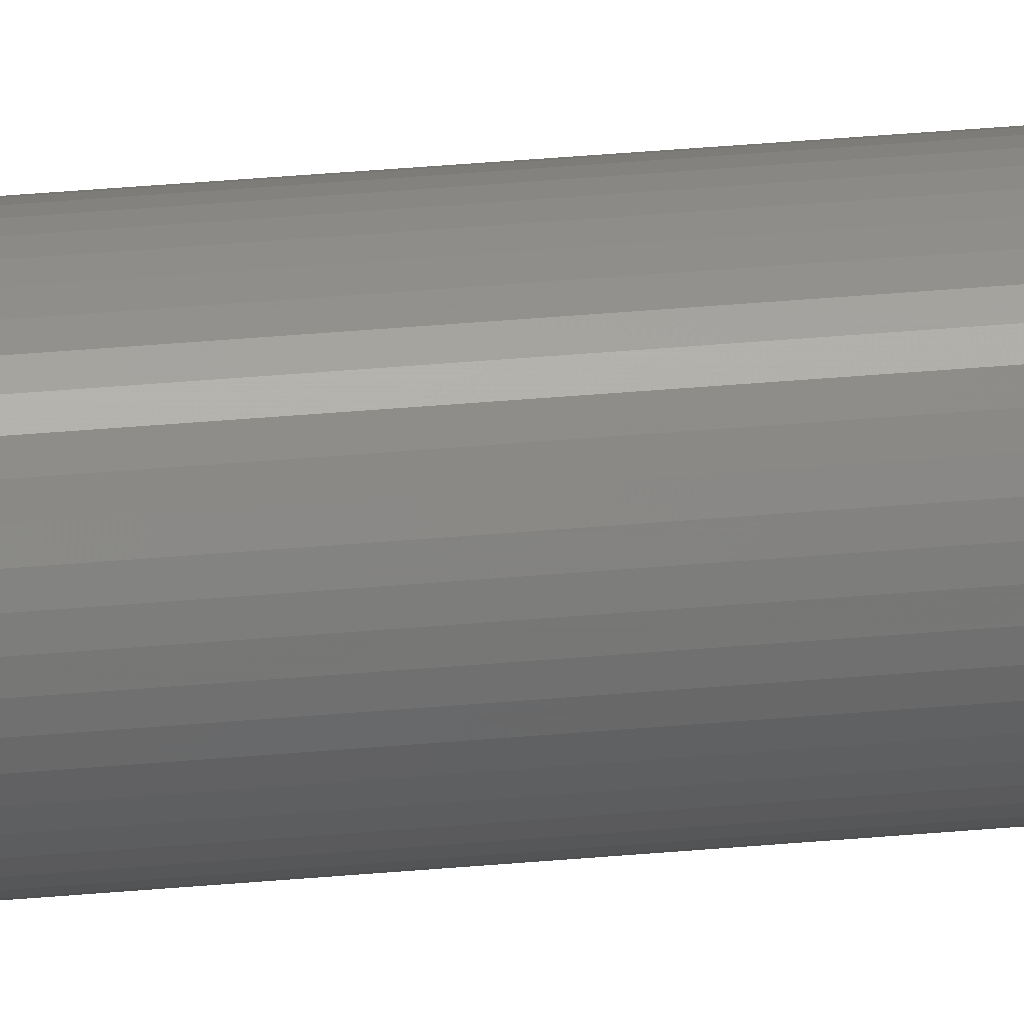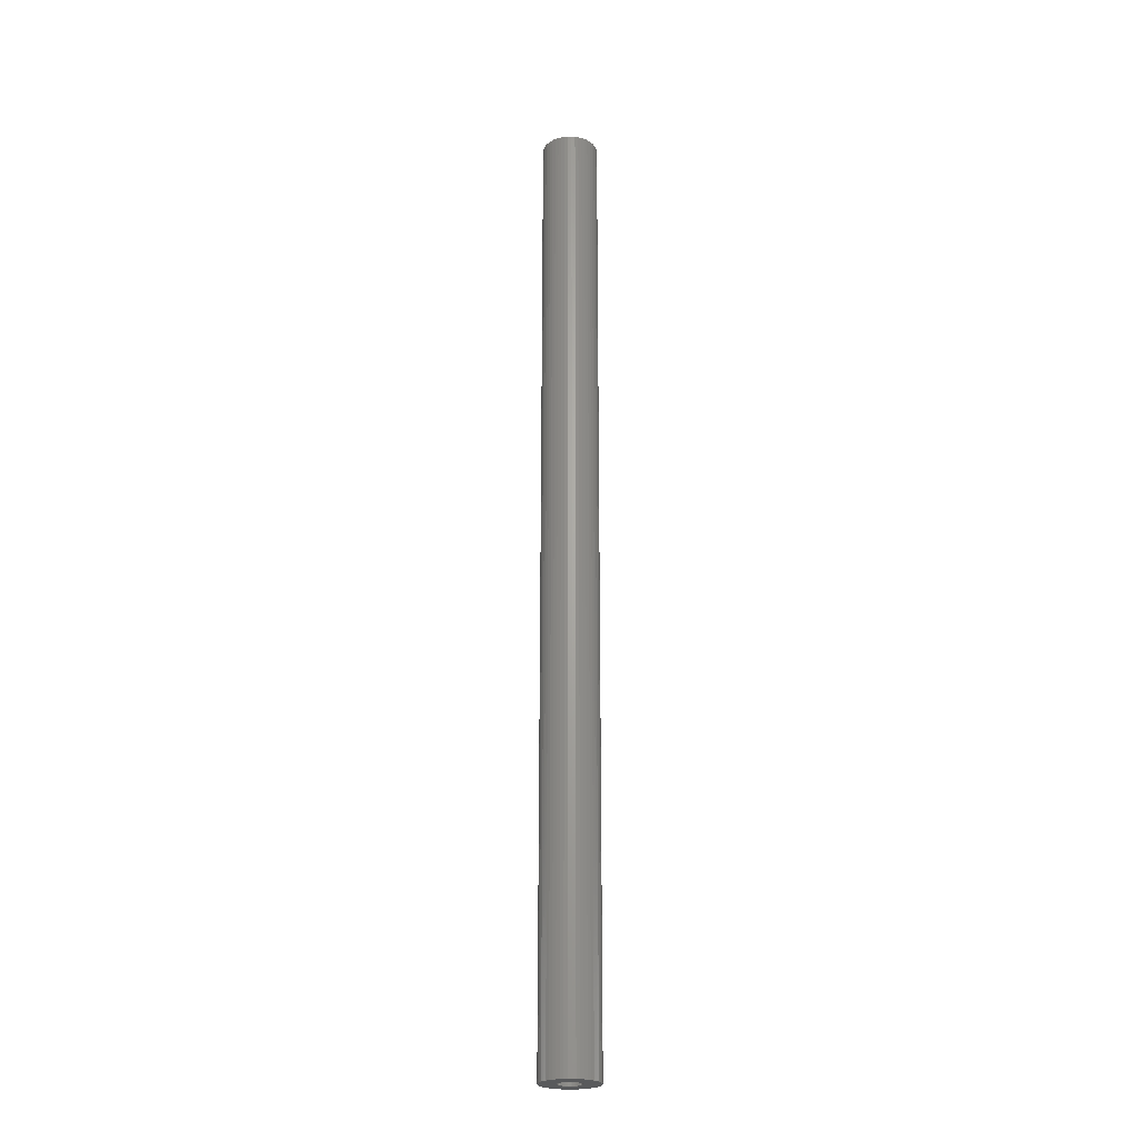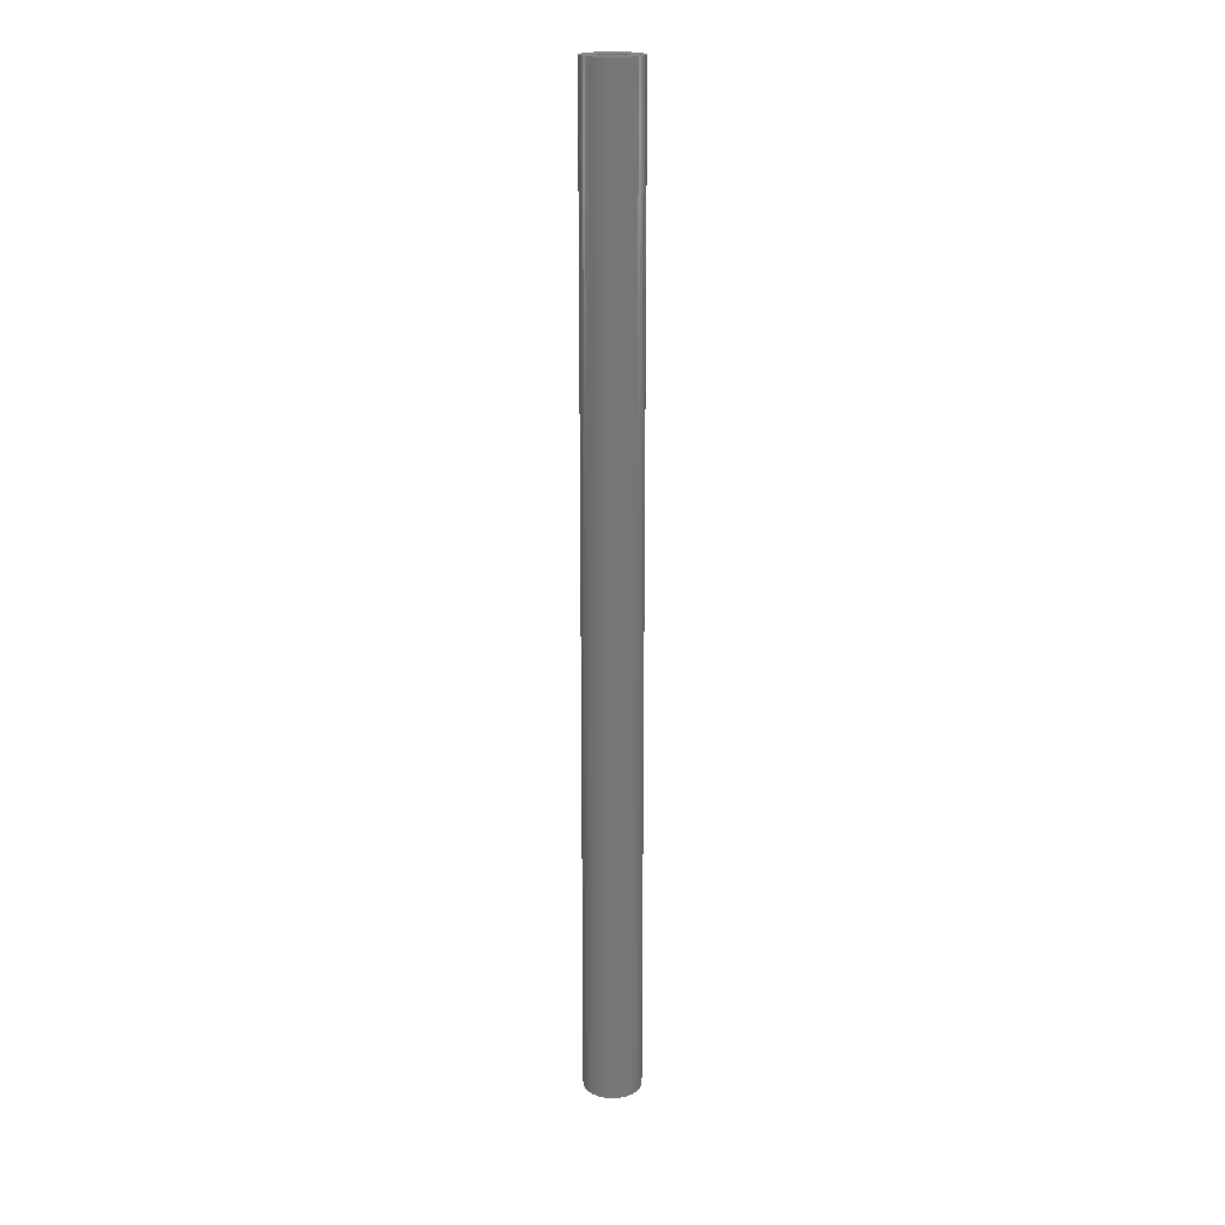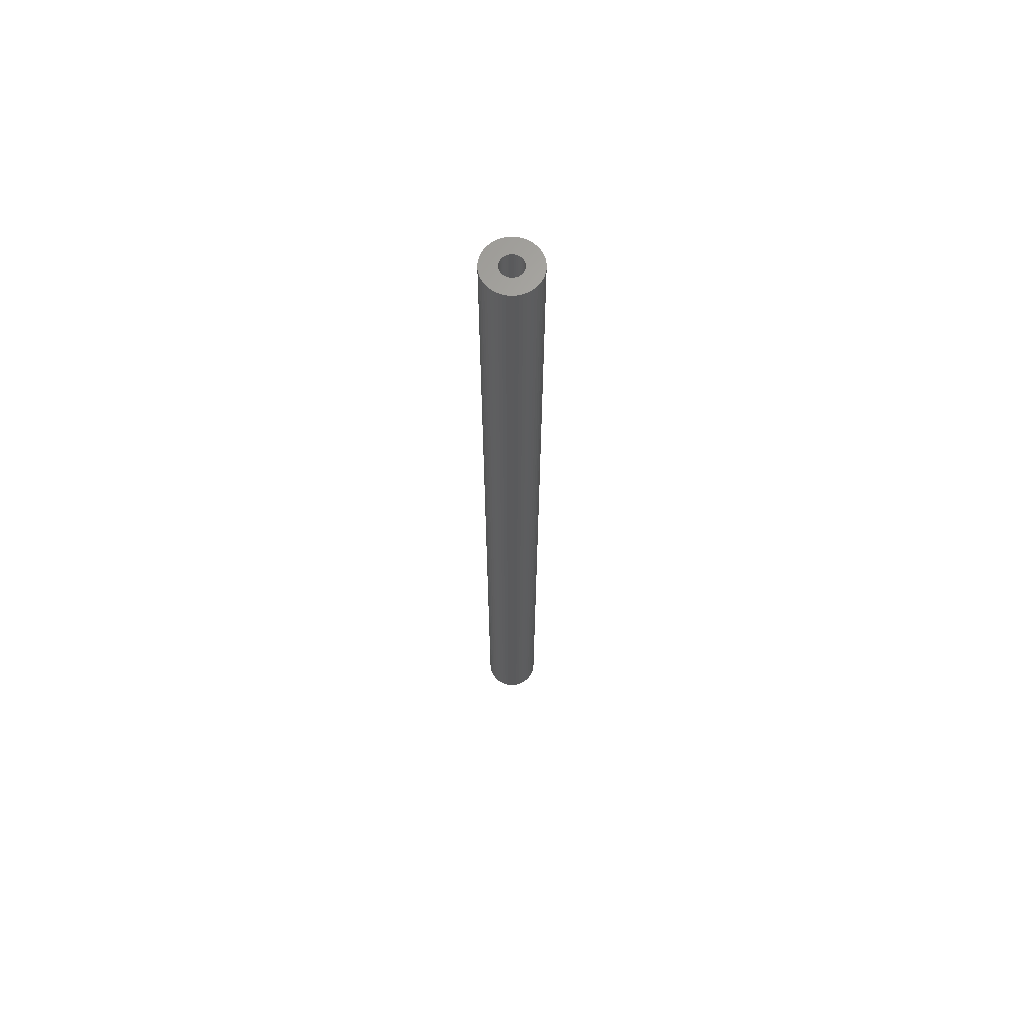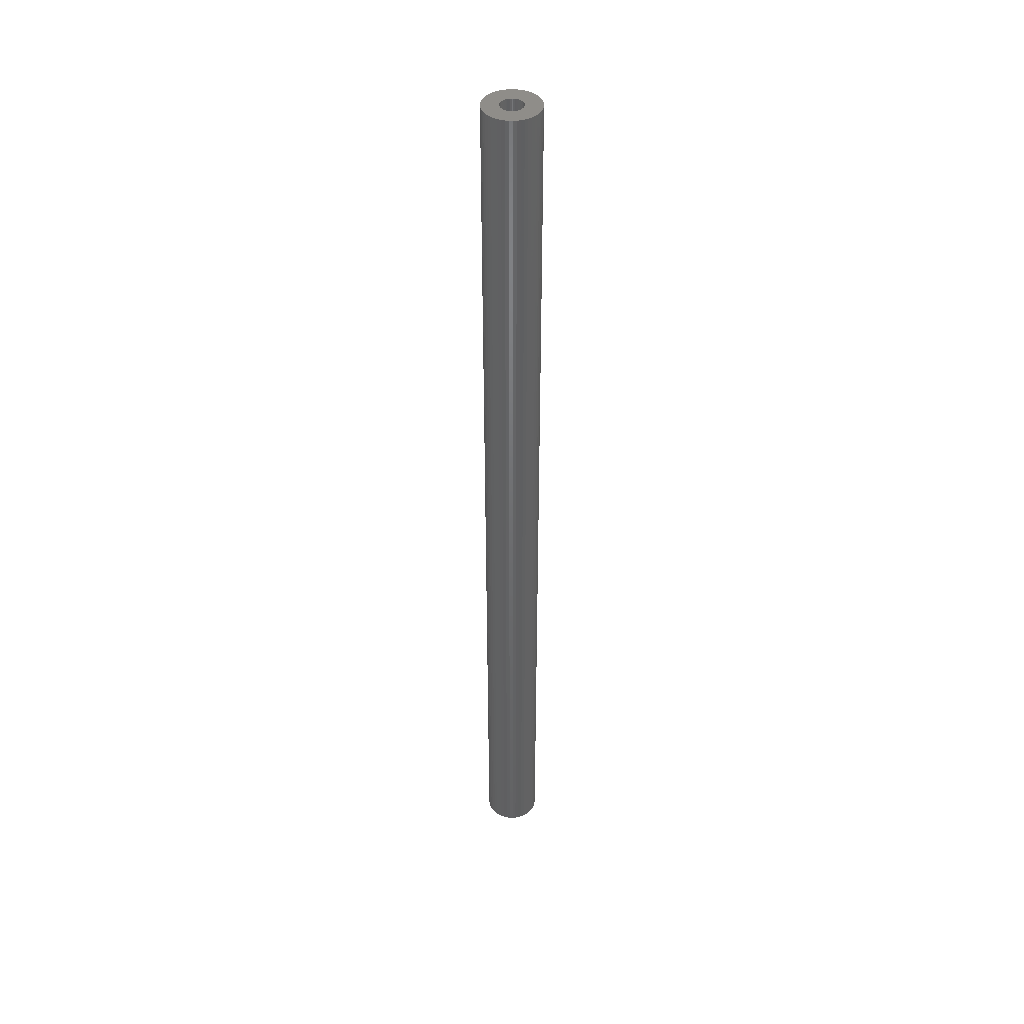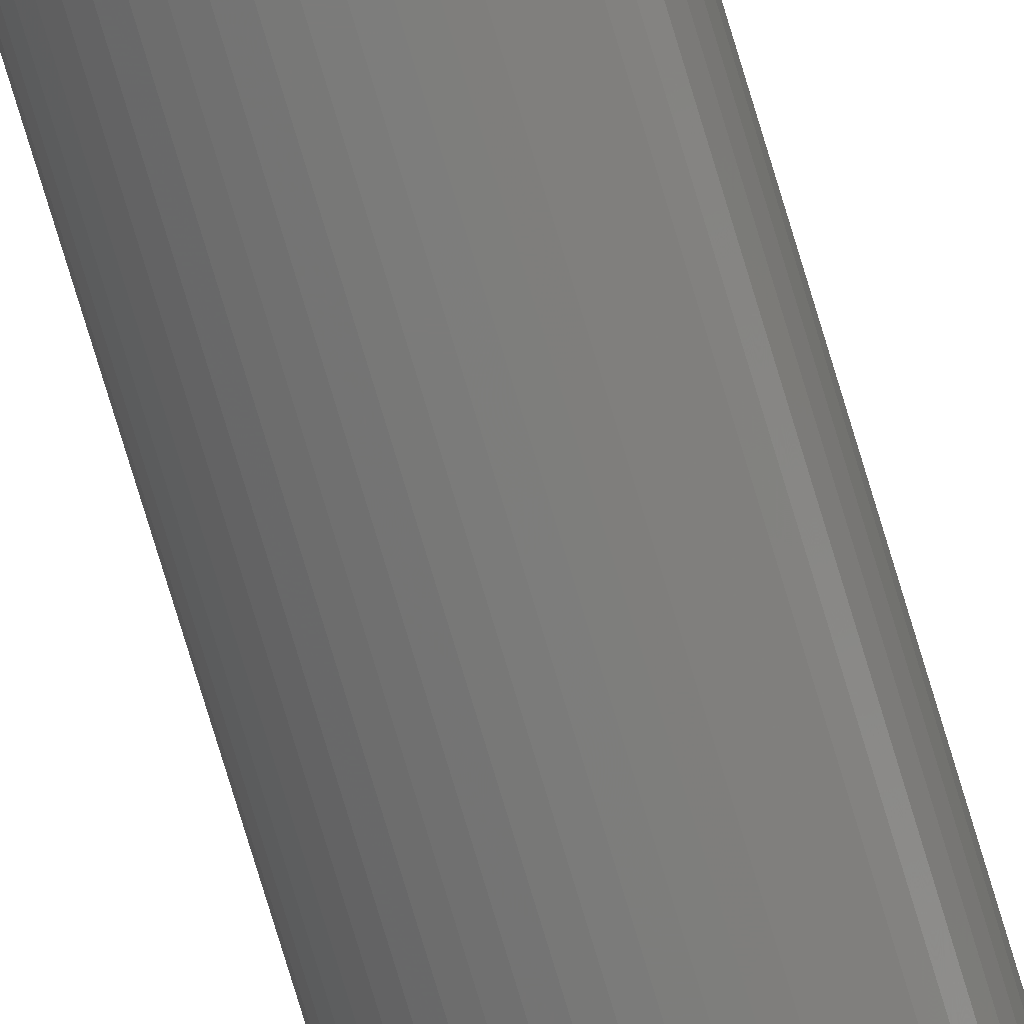
<metadata>
{"format":"stl","ext":"stl","renderer":"f3d","projection":"perspective","resolution":1024,"background":"white","views":[{"elev":31.9,"azim":-97.6,"up":"+Y"},{"elev":-23.8,"azim":-35.8,"up":"+Z"},{"elev":19.5,"azim":-95.1,"up":"+Z"},{"elev":65.4,"azim":-15.2,"up":"+Z"},{"elev":41.8,"azim":-48.3,"up":"+Z"},{"elev":-74.4,"azim":16.6,"up":"+Y"}]}
</metadata>
<code>
# stl→obj: 200 verts, 400 faces
v 2.5 0 42.5
v 2.48 0.3133 -42.5
v 2.48 0.3133 42.5
v 2.5 0 -42.5
v -2.5 0 -42.5
v -2.48 0.3133 42.5
v -2.48 0.3133 -42.5
v -2.5 0 42.5
v 0.157 2.495 -42.5
v -0.157 2.495 42.5
v 0.157 2.495 42.5
v -0.157 2.495 -42.5
v -0.157 -2.495 -42.5
v 0.157 -2.495 42.5
v -0.157 -2.495 42.5
v 0.157 -2.495 -42.5
v 1.822 1.711 -42.5
v 1.594 1.926 42.5
v 1.822 1.711 42.5
v 1.594 1.926 -42.5
v -1.594 1.926 -42.5
v -1.822 1.711 42.5
v -1.594 1.926 42.5
v -1.822 1.711 -42.5
v -0.7725 2.378 -42.5
v -1.064 2.262 42.5
v -0.7725 2.378 42.5
v -1.064 2.262 -42.5
v 2.324 0.9203 42.5
v 2.191 1.204 -42.5
v 2.191 1.204 42.5
v 2.324 0.9203 -42.5
v 1.064 2.262 -42.5
v 0.7725 2.378 42.5
v 1.064 2.262 42.5
v 0.7725 2.378 -42.5
v 0.4685 2.456 42.5
v 0.4685 2.456 -42.5
v 1.34 2.111 -42.5
v 1.34 2.111 42.5
v -2.324 0.9203 -42.5
v -2.191 1.204 42.5
v -2.191 1.204 -42.5
v -2.324 0.9203 42.5
v 1 0 42.5
v 0.9921 0.1253 42.5
v 2.421 0.6217 42.5
v 2.48 -0.3133 42.5
v 0.9686 0.2487 42.5
v 0.9921 -0.1253 42.5
v 0.9298 0.3681 42.5
v 2.421 -0.6217 42.5
v 0.8763 0.4818 42.5
v 2.023 1.469 42.5
v 0.9686 -0.2487 42.5
v 0.809 0.5878 42.5
v 2.324 -0.9203 42.5
v 0.729 0.6845 42.5
v 0.9298 -0.3681 42.5
v 0.6374 0.7705 42.5
v 2.191 -1.204 42.5
v 0.5358 0.8443 42.5
v 0.8763 -0.4818 42.5
v 2.023 -1.469 42.5
v 0.4258 0.9048 42.5
v 0.309 0.9511 42.5
v 0.1874 0.9823 42.5
v 0.06279 0.998 42.5
v -0.06279 0.998 42.5
v -0.1874 0.9823 42.5
v -0.4685 2.456 42.5
v -0.309 0.9511 42.5
v -0.4258 0.9048 42.5
v -0.5358 0.8443 42.5
v -1.34 2.111 42.5
v -0.6374 0.7705 42.5
v -0.729 0.6845 42.5
v -0.809 0.5878 42.5
v -2.023 1.469 42.5
v -0.8763 0.4818 42.5
v 0.809 -0.5878 42.5
v 1.822 -1.711 42.5
v 0.729 -0.6845 42.5
v 1.594 -1.926 42.5
v 0.6374 -0.7705 42.5
v 1.34 -2.111 42.5
v 0.5358 -0.8443 42.5
v 1.064 -2.262 42.5
v 0.4258 -0.9048 42.5
v 0.7725 -2.378 42.5
v 0.309 -0.9511 42.5
v 0.4685 -2.456 42.5
v 0.1874 -0.9823 42.5
v 0.06279 -0.998 42.5
v -0.06279 -0.998 42.5
v -0.1874 -0.9823 42.5
v -0.4685 -2.456 42.5
v -0.309 -0.9511 42.5
v -0.7725 -2.378 42.5
v -0.4258 -0.9048 42.5
v -1.064 -2.262 42.5
v -0.5358 -0.8443 42.5
v -1.34 -2.111 42.5
v -0.6374 -0.7705 42.5
v -1.594 -1.926 42.5
v -0.729 -0.6845 42.5
v -1.822 -1.711 42.5
v -0.809 -0.5878 42.5
v -2.023 -1.469 42.5
v -0.8763 -0.4818 42.5
v -2.191 -1.204 42.5
v -0.9298 -0.3681 42.5
v -2.324 -0.9203 42.5
v -0.9686 -0.2487 42.5
v -2.421 -0.6217 42.5
v -0.9921 -0.1253 42.5
v -2.48 -0.3133 42.5
v -1 0 42.5
v -0.9298 0.3681 42.5
v -0.9686 0.2487 42.5
v -2.421 0.6217 42.5
v -0.9921 0.1253 42.5
v -0.4685 2.456 -42.5
v 1 0 -42.5
v 2.48 -0.3133 -42.5
v 0.9921 -0.1253 -42.5
v 2.421 -0.6217 -42.5
v 0.9686 -0.2487 -42.5
v 2.324 -0.9203 -42.5
v 0.9921 0.1253 -42.5
v 0.9298 -0.3681 -42.5
v 2.191 -1.204 -42.5
v 2.421 0.6217 -42.5
v 0.8763 -0.4818 -42.5
v 2.023 -1.469 -42.5
v 0.9686 0.2487 -42.5
v 0.809 -0.5878 -42.5
v 1.822 -1.711 -42.5
v 0.729 -0.6845 -42.5
v 1.594 -1.926 -42.5
v 0.9298 0.3681 -42.5
v 0.6374 -0.7705 -42.5
v 1.34 -2.111 -42.5
v 0.5358 -0.8443 -42.5
v 1.064 -2.262 -42.5
v 0.8763 0.4818 -42.5
v 2.023 1.469 -42.5
v 0.4258 -0.9048 -42.5
v 0.7725 -2.378 -42.5
v 0.309 -0.9511 -42.5
v 0.4685 -2.456 -42.5
v 0.1874 -0.9823 -42.5
v 0.06279 -0.998 -42.5
v -0.06279 -0.998 -42.5
v -0.1874 -0.9823 -42.5
v -0.4685 -2.456 -42.5
v -0.309 -0.9511 -42.5
v -0.7725 -2.378 -42.5
v -0.4258 -0.9048 -42.5
v -1.064 -2.262 -42.5
v -0.5358 -0.8443 -42.5
v -1.34 -2.111 -42.5
v -0.6374 -0.7705 -42.5
v -1.594 -1.926 -42.5
v -0.729 -0.6845 -42.5
v -1.822 -1.711 -42.5
v -0.809 -0.5878 -42.5
v -2.023 -1.469 -42.5
v -0.8763 -0.4818 -42.5
v 0.809 0.5878 -42.5
v 0.729 0.6845 -42.5
v 0.6374 0.7705 -42.5
v 0.5358 0.8443 -42.5
v 0.4258 0.9048 -42.5
v 0.309 0.9511 -42.5
v 0.1874 0.9823 -42.5
v 0.06279 0.998 -42.5
v -0.06279 0.998 -42.5
v -0.1874 0.9823 -42.5
v -0.309 0.9511 -42.5
v -0.4258 0.9048 -42.5
v -0.5358 0.8443 -42.5
v -1.34 2.111 -42.5
v -0.6374 0.7705 -42.5
v -0.729 0.6845 -42.5
v -0.809 0.5878 -42.5
v -2.023 1.469 -42.5
v -0.8763 0.4818 -42.5
v -0.9298 0.3681 -42.5
v -0.9686 0.2487 -42.5
v -2.421 0.6217 -42.5
v -0.9921 0.1253 -42.5
v -1 0 -42.5
v -2.191 -1.204 -42.5
v -0.9298 -0.3681 -42.5
v -2.324 -0.9203 -42.5
v -0.9686 -0.2487 -42.5
v -2.421 -0.6217 -42.5
v -0.9921 -0.1253 -42.5
v -2.48 -0.3133 -42.5
f 1 2 3
f 2 1 4
f 5 6 7
f 6 5 8
f 9 10 11
f 10 9 12
f 13 14 15
f 14 13 16
f 17 18 19
f 18 17 20
f 21 22 23
f 22 21 24
f 25 26 27
f 26 25 28
f 29 30 31
f 30 29 32
f 33 34 35
f 34 33 36
f 36 37 34
f 37 36 38
f 39 35 40
f 35 39 33
f 41 42 43
f 42 41 44
f 45 1 3
f 46 3 47
f 1 45 48
f 49 47 29
f 50 48 45
f 51 29 31
f 48 50 52
f 53 31 54
f 55 52 50
f 56 54 19
f 52 55 57
f 58 19 18
f 59 57 55
f 60 18 40
f 57 59 61
f 62 40 35
f 63 61 59
f 61 63 64
f 3 46 45
f 47 49 46
f 29 51 49
f 31 53 51
f 54 56 53
f 65 35 34
f 19 58 56
f 18 60 58
f 40 62 60
f 66 34 37
f 35 65 62
f 34 66 65
f 37 67 66
f 11 67 37
f 11 68 67
f 11 69 68
f 10 69 11
f 10 70 69
f 71 70 10
f 70 71 72
f 27 72 71
f 72 27 73
f 26 73 27
f 73 26 74
f 75 74 26
f 74 75 76
f 23 76 75
f 76 23 77
f 22 77 23
f 77 22 78
f 78 79 80
f 79 78 22
f 81 64 63
f 64 81 82
f 83 82 81
f 82 83 84
f 85 84 83
f 84 85 86
f 87 86 85
f 86 87 88
f 89 88 87
f 88 89 90
f 91 90 89
f 90 91 92
f 93 92 91
f 93 14 92
f 94 14 93
f 95 14 94
f 95 15 14
f 96 15 95
f 97 96 98
f 99 98 100
f 96 97 15
f 101 100 102
f 103 102 104
f 105 104 106
f 98 99 97
f 107 106 108
f 109 108 110
f 111 110 112
f 113 112 114
f 115 114 116
f 100 101 99
f 117 116 118
f 42 80 79
f 80 42 119
f 102 103 101
f 44 119 42
f 104 105 103
f 119 44 120
f 106 107 105
f 121 120 44
f 108 109 107
f 120 121 122
f 110 111 109
f 6 122 121
f 112 113 111
f 122 6 118
f 114 115 113
f 8 118 6
f 116 117 115
f 118 8 117
f 12 71 10
f 71 12 123
f 124 4 125
f 126 125 127
f 4 124 2
f 128 127 129
f 130 2 124
f 131 129 132
f 2 130 133
f 134 132 135
f 136 133 130
f 137 135 138
f 133 136 32
f 139 138 140
f 141 32 136
f 142 140 143
f 32 141 30
f 144 143 145
f 146 30 141
f 30 146 147
f 125 126 124
f 127 128 126
f 129 131 128
f 132 134 131
f 135 137 134
f 148 145 149
f 138 139 137
f 140 142 139
f 143 144 142
f 150 149 151
f 145 148 144
f 149 150 148
f 151 152 150
f 16 152 151
f 16 153 152
f 16 154 153
f 13 154 16
f 13 155 154
f 156 155 13
f 155 156 157
f 158 157 156
f 157 158 159
f 160 159 158
f 159 160 161
f 162 161 160
f 161 162 163
f 164 163 162
f 163 164 165
f 166 165 164
f 165 166 167
f 167 168 169
f 168 167 166
f 170 147 146
f 147 170 17
f 171 17 170
f 17 171 20
f 172 20 171
f 20 172 39
f 173 39 172
f 39 173 33
f 174 33 173
f 33 174 36
f 175 36 174
f 36 175 38
f 176 38 175
f 176 9 38
f 177 9 176
f 178 9 177
f 178 12 9
f 179 12 178
f 123 179 180
f 25 180 181
f 179 123 12
f 28 181 182
f 183 182 184
f 21 184 185
f 180 25 123
f 24 185 186
f 187 186 188
f 43 188 189
f 41 189 190
f 191 190 192
f 181 28 25
f 7 192 193
f 194 169 168
f 169 194 195
f 182 183 28
f 196 195 194
f 184 21 183
f 195 196 197
f 185 24 21
f 198 197 196
f 186 187 24
f 197 198 199
f 188 43 187
f 200 199 198
f 189 41 43
f 199 200 193
f 190 191 41
f 5 193 200
f 192 7 191
f 193 5 7
f 16 92 14
f 92 16 151
f 47 32 29
f 32 47 133
f 3 133 47
f 133 3 2
f 54 17 19
f 17 54 147
f 31 147 54
f 147 31 30
f 38 11 37
f 11 38 9
f 20 40 18
f 40 20 39
f 43 79 187
f 79 43 42
f 187 22 24
f 22 187 79
f 191 44 41
f 44 191 121
f 7 121 191
f 121 7 6
f 28 75 26
f 75 28 183
f 183 23 75
f 23 183 21
f 123 27 71
f 27 123 25
f 48 4 1
f 4 48 125
f 61 129 57
f 129 61 132
f 166 105 107
f 105 166 164
f 194 113 196
f 113 194 111
f 168 111 194
f 111 168 109
f 145 86 88
f 86 145 143
f 57 127 52
f 127 57 129
f 166 109 168
f 109 166 107
f 198 117 200
f 117 198 115
f 200 8 5
f 8 200 117
f 196 115 198
f 115 196 113
f 140 82 84
f 82 140 138
f 149 88 90
f 88 149 145
f 151 90 92
f 90 151 149
f 52 125 48
f 125 52 127
f 64 132 61
f 132 64 135
f 82 135 64
f 135 82 138
f 156 15 97
f 15 156 13
f 158 97 99
f 97 158 156
f 143 84 86
f 84 143 140
f 160 99 101
f 99 160 158
f 162 101 103
f 101 162 160
f 164 103 105
f 103 164 162
f 124 46 130
f 46 124 45
f 118 192 122
f 192 118 193
f 178 68 69
f 68 178 177
f 153 95 94
f 95 153 154
f 139 85 83
f 85 139 142
f 172 58 60
f 58 172 171
f 185 76 77
f 76 185 184
f 181 72 73
f 72 181 180
f 141 53 146
f 53 141 51
f 130 49 136
f 49 130 46
f 175 65 66
f 65 175 174
f 173 60 62
f 60 173 172
f 119 188 80
f 188 119 189
f 80 186 78
f 186 80 188
f 120 189 119
f 189 120 190
f 182 73 74
f 73 182 181
f 180 70 72
f 70 180 179
f 152 94 93
f 94 152 153
f 136 51 141
f 51 136 49
f 170 58 171
f 58 170 56
f 146 56 170
f 56 146 53
f 176 66 67
f 66 176 175
f 177 67 68
f 67 177 176
f 174 62 65
f 62 174 173
f 78 185 77
f 185 78 186
f 122 190 120
f 190 122 192
f 184 74 76
f 74 184 182
f 179 69 70
f 69 179 178
f 128 50 126
f 50 128 55
f 163 106 104
f 106 163 165
f 110 195 112
f 195 110 169
f 144 89 87
f 89 144 148
f 148 91 89
f 91 148 150
f 139 81 137
f 81 139 83
f 134 59 131
f 59 134 63
f 126 45 124
f 45 126 50
f 112 197 114
f 197 112 195
f 116 193 118
f 193 116 199
f 142 87 85
f 87 142 144
f 150 93 91
f 93 150 152
f 137 63 134
f 63 137 81
f 131 55 128
f 55 131 59
f 155 98 96
f 98 155 157
f 106 167 108
f 167 106 165
f 108 169 110
f 169 108 167
f 114 199 116
f 199 114 197
f 159 102 100
f 102 159 161
f 161 104 102
f 104 161 163
f 154 96 95
f 96 154 155
f 157 100 98
f 100 157 159

</code>
